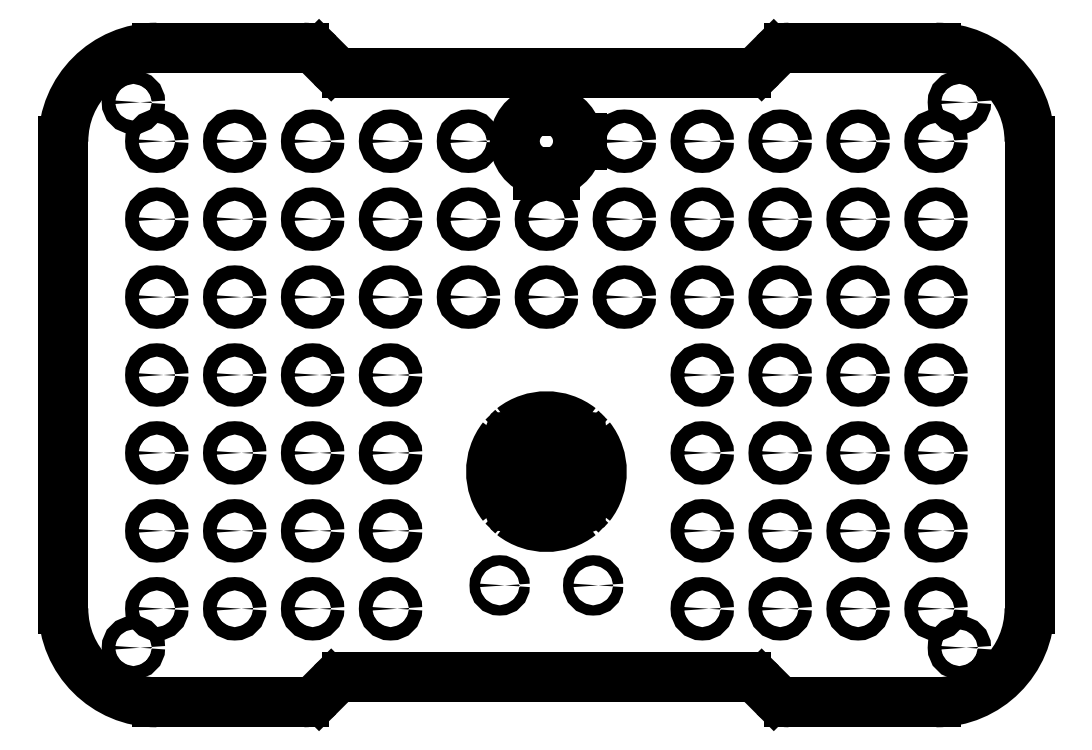
<metadata>
{"format":"dxf","ext":"dxf","renderer":"ezdxf+matplotlib","layout":"modelspace","background":"white","min_lineweight":24,"dpi":150}
</metadata>
<code>
0
SECTION
2
ENTITIES
0
CIRCLE
8
0
10
132.5
20
87.5
30
0
40
2.15
0
CIRCLE
8
0
10
-132.5
20
-87.5
30
0
40
2.15
0
CIRCLE
8
0
10
132.5
20
-87.5
30
0
40
2.15
0
CIRCLE
8
0
10
-132.5
20
87.5
30
0
40
2.15
0
CIRCLE
8
0
10
0
20
-31
30
0
40
2.15
0
CIRCLE
8
0
10
-125
20
75
30
0
40
2.15
0
CIRCLE
8
0
10
-100
20
75
30
0
40
2.15
0
CIRCLE
8
0
10
-100
20
-25
30
0
40
2.15
0
CIRCLE
8
0
10
-75
20
-25
30
0
40
2.15
0
CIRCLE
8
0
10
-50
20
-25
30
0
40
2.15
0
CIRCLE
8
0
10
50
20
-25
30
0
40
2.15
0
CIRCLE
8
0
10
-125
20
-50
30
0
40
2.15
0
CIRCLE
8
0
10
125
20
-25
30
0
40
2.15
0
CIRCLE
8
0
10
100
20
-25
30
0
40
2.15
0
CIRCLE
8
0
10
75
20
-25
30
0
40
2.15
0
CIRCLE
8
0
10
-100
20
0
30
0
40
2.15
0
CIRCLE
8
0
10
-75
20
0
30
0
40
2.15
0
CIRCLE
8
0
10
-50
20
0
30
0
40
2.15
0
CIRCLE
8
0
10
50
20
0
30
0
40
2.15
0
CIRCLE
8
0
10
-125
20
-25
30
0
40
2.15
0
CIRCLE
8
0
10
125
20
0
30
0
40
2.15
0
CIRCLE
8
0
10
100
20
0
30
0
40
2.15
0
CIRCLE
8
0
10
75
20
0
30
0
40
2.15
0
CIRCLE
8
0
10
125
20
-75
30
0
40
2.15
0
CIRCLE
8
0
10
100
20
-75
30
0
40
2.15
0
CIRCLE
8
0
10
75
20
-75
30
0
40
2.15
0
CIRCLE
8
0
10
50
20
-75
30
0
40
2.15
0
CIRCLE
8
0
10
-50
20
-75
30
0
40
2.15
0
CIRCLE
8
0
10
-75
20
-75
30
0
40
2.15
0
CIRCLE
8
0
10
-100
20
-75
30
0
40
2.15
0
CIRCLE
8
0
10
-100
20
-50
30
0
40
2.15
0
CIRCLE
8
0
10
-75
20
-50
30
0
40
2.15
0
CIRCLE
8
0
10
-50
20
-50
30
0
40
2.15
0
CIRCLE
8
0
10
50
20
-50
30
0
40
2.15
0
CIRCLE
8
0
10
-125
20
-75
30
0
40
2.15
0
CIRCLE
8
0
10
125
20
-50
30
0
40
2.15
0
CIRCLE
8
0
10
100
20
-50
30
0
40
2.15
0
CIRCLE
8
0
10
75
20
-50
30
0
40
2.15
0
CIRCLE
8
0
10
-75
20
50
30
0
40
2.15
0
CIRCLE
8
0
10
-100
20
50
30
0
40
2.15
0
CIRCLE
8
0
10
-125
20
50
30
0
40
2.15
0
CIRCLE
8
0
10
125
20
75
30
0
40
2.15
0
CIRCLE
8
0
10
-50
20
50
30
0
40
2.15
0
CIRCLE
8
0
10
-25
20
50
30
0
40
2.15
0
CIRCLE
8
0
10
0
20
50
30
0
40
2.15
0
CIRCLE
8
0
10
25
20
50
30
0
40
2.15
0
CIRCLE
8
0
10
100
20
75
30
0
40
2.15
0
CIRCLE
8
0
10
75
20
75
30
0
40
2.15
0
CIRCLE
8
0
10
50
20
75
30
0
40
2.15
0
CIRCLE
8
0
10
25
20
75
30
0
40
2.15
0
CIRCLE
8
0
10
-25
20
75
30
0
40
2.15
0
CIRCLE
8
0
10
-50
20
75
30
0
40
2.15
0
CIRCLE
8
0
10
-75
20
75
30
0
40
2.15
0
CIRCLE
8
0
10
-25
20
25
30
0
40
2.15
0
CIRCLE
8
0
10
25
20
25
30
0
40
2.15
0
CIRCLE
8
0
10
50
20
25
30
0
40
2.15
0
CIRCLE
8
0
10
-125
20
0
30
0
40
2.15
0
CIRCLE
8
0
10
125
20
25
30
0
40
2.15
0
CIRCLE
8
0
10
100
20
25
30
0
40
2.15
0
CIRCLE
8
0
10
75
20
25
30
0
40
2.15
0
CIRCLE
8
0
10
-50
20
25
30
0
40
2.15
0
CIRCLE
8
0
10
-75
20
25
30
0
40
2.15
0
CIRCLE
8
0
10
-100
20
25
30
0
40
2.15
0
CIRCLE
8
0
10
-125
20
25
30
0
40
2.15
0
CIRCLE
8
0
10
125
20
50
30
0
40
2.15
0
CIRCLE
8
0
10
100
20
50
30
0
40
2.15
0
CIRCLE
8
0
10
75
20
50
30
0
40
2.15
0
CIRCLE
8
0
10
50
20
50
30
0
40
2.15
0
CIRCLE
8
0
10
-15
20
-67.5
30
0
40
1.65
0
CIRCLE
8
0
10
15
20
-67.5
30
0
40
1.65
0
CIRCLE
8
0
10
0
20
25
30
0
40
2.15
0
LINE
8
0
10
64.1
20
97
30
0
11
-64.1
21
97
31
0
0
LINE
8
0
10
72.95
20
102.9
30
0
11
69.05
21
99.05
31
0
0
LINE
8
0
10
155
20
-75
30
0
11
155
21
75
31
0
0
LINE
8
0
10
77.9
20
-105
30
0
11
125
21
-105
31
0
0
LINE
8
0
10
72.95
20
-102.9
30
0
11
69.05
21
-99.05
31
0
0
LINE
8
0
10
64.1
20
-97
30
0
11
-64.1
21
-97
31
0
0
LINE
8
0
10
-69.05
20
-99.05
30
0
11
-72.95
21
-102.9
31
0
0
LINE
8
0
10
-125
20
-105
30
0
11
-77.9
21
-105
31
0
0
LINE
8
0
10
-155
20
75
30
0
11
-155
21
-75
31
0
0
LINE
8
0
10
-69.05
20
99.05
30
0
11
-72.95
21
102.9
31
0
0
LINE
8
0
10
-1
20
-44.4
30
0
11
-1
21
-41.39
31
0
0
LINE
8
0
10
-10.39
20
-32
30
0
11
-13.4
21
-32
31
0
0
LINE
8
0
10
10.39
20
-30
30
0
11
13.4
21
-30
31
0
0
LINE
8
0
10
1
20
-17.6
30
0
11
1
21
-20.61
31
0
0
LINE
8
0
10
9.381
20
-32
30
0
11
6.359
21
-32
31
0
0
LINE
8
0
10
1
20
-37.36
30
0
11
1
21
-40.38
31
0
0
LINE
8
0
10
-1
20
-24.64
30
0
11
-1
21
-21.62
31
0
0
LINE
8
0
10
-9.381
20
-30
30
0
11
-6.359
21
-30
31
0
0
LINE
8
0
10
10.08
20
73.85
30
0
11
11.4
21
73.85
31
0
0
LINE
8
0
10
11.4
20
73.85
30
0
11
11.4
21
76.15
31
0
0
LINE
8
0
10
11.4
20
76.15
30
0
11
10.08
21
76.15
31
0
0
LINE
8
0
10
2.65
20
84.8
30
0
11
2.65
21
85.75
31
0
0
LINE
8
0
10
2.65
20
85.75
30
0
11
-2.65
21
85.75
31
0
0
LINE
8
0
10
-2.65
20
85.75
30
0
11
-2.65
21
84.8
31
0
0
LINE
8
0
10
-2.65
20
65.2
30
0
11
-2.65
21
64.25
31
0
0
LINE
8
0
10
-2.65
20
64.25
30
0
11
2.65
21
64.25
31
0
0
LINE
8
0
10
2.65
20
64.25
30
0
11
2.65
21
65.2
31
0
0
LINE
8
0
10
-77.9
20
105
30
0
11
-125
21
105
31
0
0
LINE
8
0
10
125
20
105
30
0
11
77.9
21
105
31
0
0
ARC
8
0
10
-64.1
20
104
30
0
40
7
50
225
51
270
0
ARC
8
0
10
64.1
20
104
30
0
40
7
50
270
51
315
0
ARC
8
0
10
77.9
20
98
30
0
40
7
50
90
51
135
0
ARC
8
0
10
125
20
75
30
0
40
30
50
0
51
90
0
ARC
8
0
10
125
20
-75
30
0
40
30
50
270
51
0
0
ARC
8
0
10
77.9
20
-98
30
0
40
7
50
225
51
270
0
ARC
8
0
10
64.1
20
-104
30
0
40
7
50
45
51
90
0
ARC
8
0
10
-64.1
20
-104
30
0
40
7
50
90
51
135
0
ARC
8
0
10
-77.9
20
-98
30
0
40
7
50
270
51
315
0
ARC
8
0
10
-125
20
-75
30
0
40
30
50
180
51
270
0
ARC
8
0
10
-125
20
75
30
0
40
30
50
90
51
180
0
ARC
8
0
10
-77.9
20
98
30
0
40
7
50
45
51
90
0
ARC
8
0
10
-13.4
20
-32.5
30
0
40
0.5
50
90
51
186.4
0
ARC
8
0
10
0
20
-31
30
0
40
13.99
50
186.4
51
263.6
0
ARC
8
0
10
-1.5
20
-44.4
30
0
40
0.5
50
263.6
51
0
0
ARC
8
0
10
-1.5
20
-41.39
30
0
40
0.5
50
0
51
81.79
0
ARC
8
0
10
0
20
-31
30
0
40
10
50
188.2
51
261.8
0
ARC
8
0
10
-10.39
20
-32.5
30
0
40
0.5
50
8.213
51
90
0
ARC
8
0
10
1.5
20
-20.61
30
0
40
0.5
50
180
51
261.8
0
ARC
8
0
10
0
20
-31
30
0
40
10
50
8.213
51
81.79
0
ARC
8
0
10
10.39
20
-29.5
30
0
40
0.5
50
188.2
51
270
0
ARC
8
0
10
13.4
20
-29.5
30
0
40
0.5
50
270
51
6.386
0
ARC
8
0
10
0
20
-31
30
0
40
13.99
50
6.386
51
83.61
0
ARC
8
0
10
1.5
20
-17.6
30
0
40
0.5
50
83.61
51
180
0
ARC
8
0
10
1.5
20
-40.38
30
0
40
0.5
50
180
51
279.1
0
ARC
8
0
10
0
20
-31
30
0
40
10
50
279.1
51
350.9
0
ARC
8
0
10
9.381
20
-32.5
30
0
40
0.5
50
350.9
51
90
0
ARC
8
0
10
6.359
20
-32.5
30
0
40
0.5
50
90
51
166.7
0
ARC
8
0
10
0
20
-31
30
0
40
6.033
50
283.3
51
346.7
0
ARC
8
0
10
1.5
20
-37.36
30
0
40
0.5
50
103.3
51
180
0
ARC
8
0
10
-6.359
20
-29.5
30
0
40
0.5
50
270
51
346.7
0
ARC
8
0
10
0
20
-31
30
0
40
6.033
50
103.3
51
166.7
0
ARC
8
0
10
-1.5
20
-24.64
30
0
40
0.5
50
283.3
51
0
0
ARC
8
0
10
-1.5
20
-21.62
30
0
40
0.5
50
0
51
99.08
0
ARC
8
0
10
0
20
-31
30
0
40
10
50
99.08
51
170.9
0
ARC
8
0
10
-9.381
20
-29.5
30
0
40
0.5
50
170.9
51
270
0
ARC
8
0
10
-10.47
20
-17.6
30
0
40
0.75
50
128
51
308
0
ARC
8
0
10
0
20
-31
30
0
40
16.25
50
52
51
128
0
ARC
8
0
10
10.47
20
-17.6
30
0
40
0.75
50
232
51
52
0
ARC
8
0
10
0
20
-31
30
0
40
17.75
50
52
51
128
0
ARC
8
0
10
13.4
20
-20.53
30
0
40
0.75
50
38
51
218
0
ARC
8
0
10
0
20
-31
30
0
40
16.25
50
322
51
38
0
ARC
8
0
10
13.4
20
-41.47
30
0
40
0.75
50
142
51
322
0
ARC
8
0
10
0
20
-31
30
0
40
17.75
50
322
51
38
0
ARC
8
0
10
10.47
20
-44.4
30
0
40
0.75
50
308
51
128
0
ARC
8
0
10
0
20
-31
30
0
40
16.25
50
232
51
308
0
ARC
8
0
10
-10.47
20
-44.4
30
0
40
0.75
50
52
51
232
0
ARC
8
0
10
0
20
-31
30
0
40
17.75
50
232
51
308
0
ARC
8
0
10
-13.4
20
-41.47
30
0
40
0.75
50
218
51
38
0
ARC
8
0
10
0
20
-31
30
0
40
16.25
50
142
51
218
0
ARC
8
0
10
-13.4
20
-20.53
30
0
40
0.75
50
322
51
142
0
ARC
8
0
10
0
20
-31
30
0
40
17.75
50
142
51
218
0
ARC
8
0
10
0
20
75
30
0
40
10.15
50
105.1
51
254.9
0
ARC
8
0
10
0
20
75
30
0
40
10.15
50
6.506
51
74.87
0
ARC
8
0
10
0
20
75
30
0
40
10.15
50
285.1
51
353.5
0
ENDSEC
0
EOF

</code>
